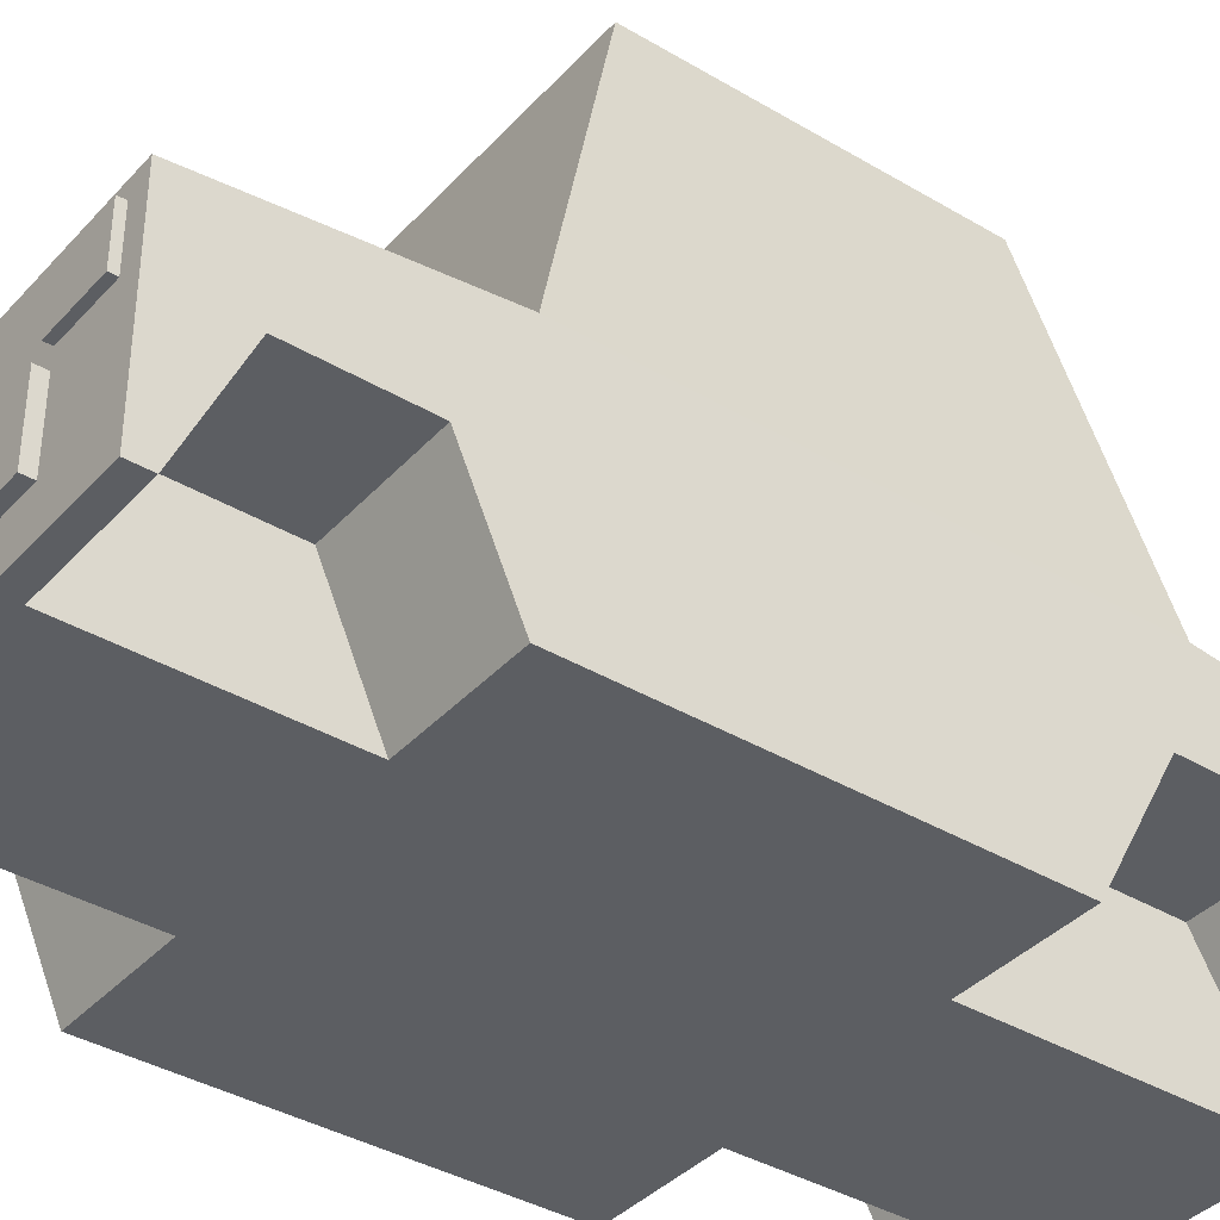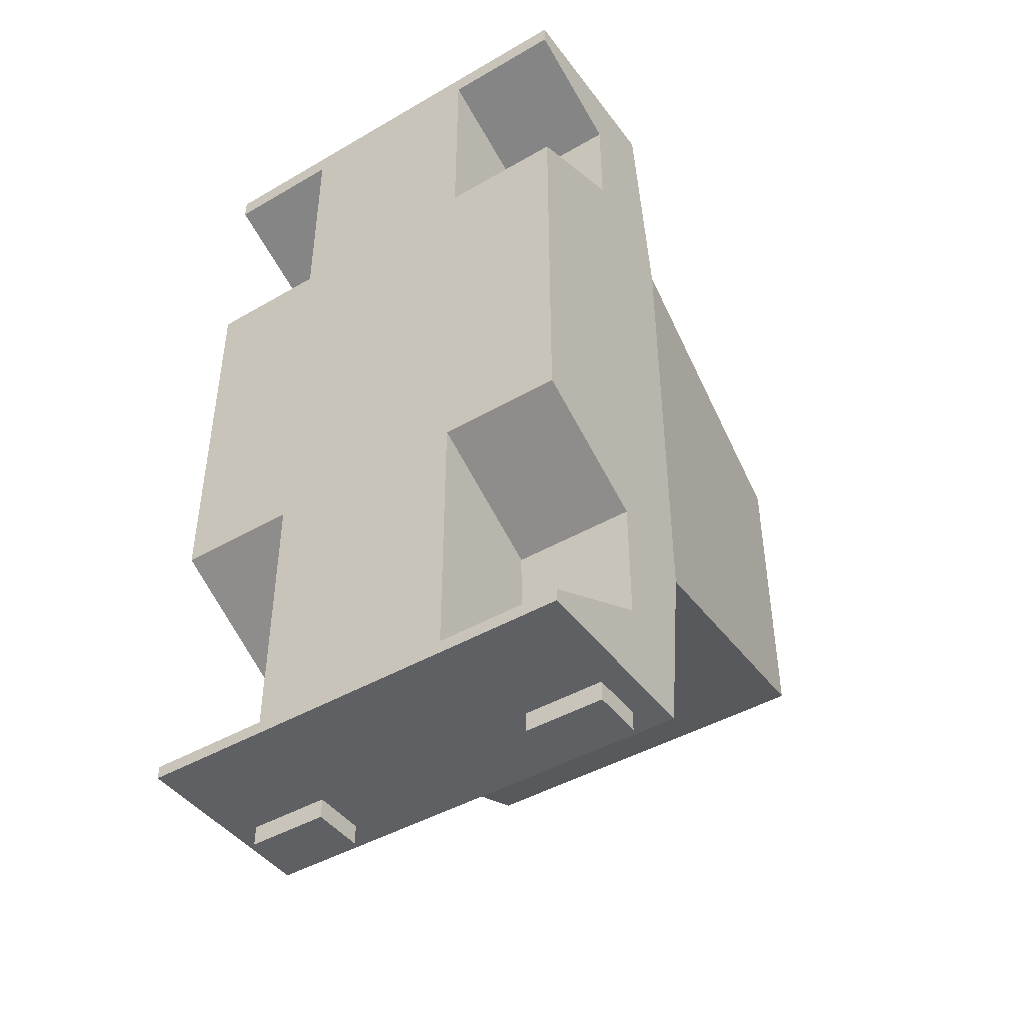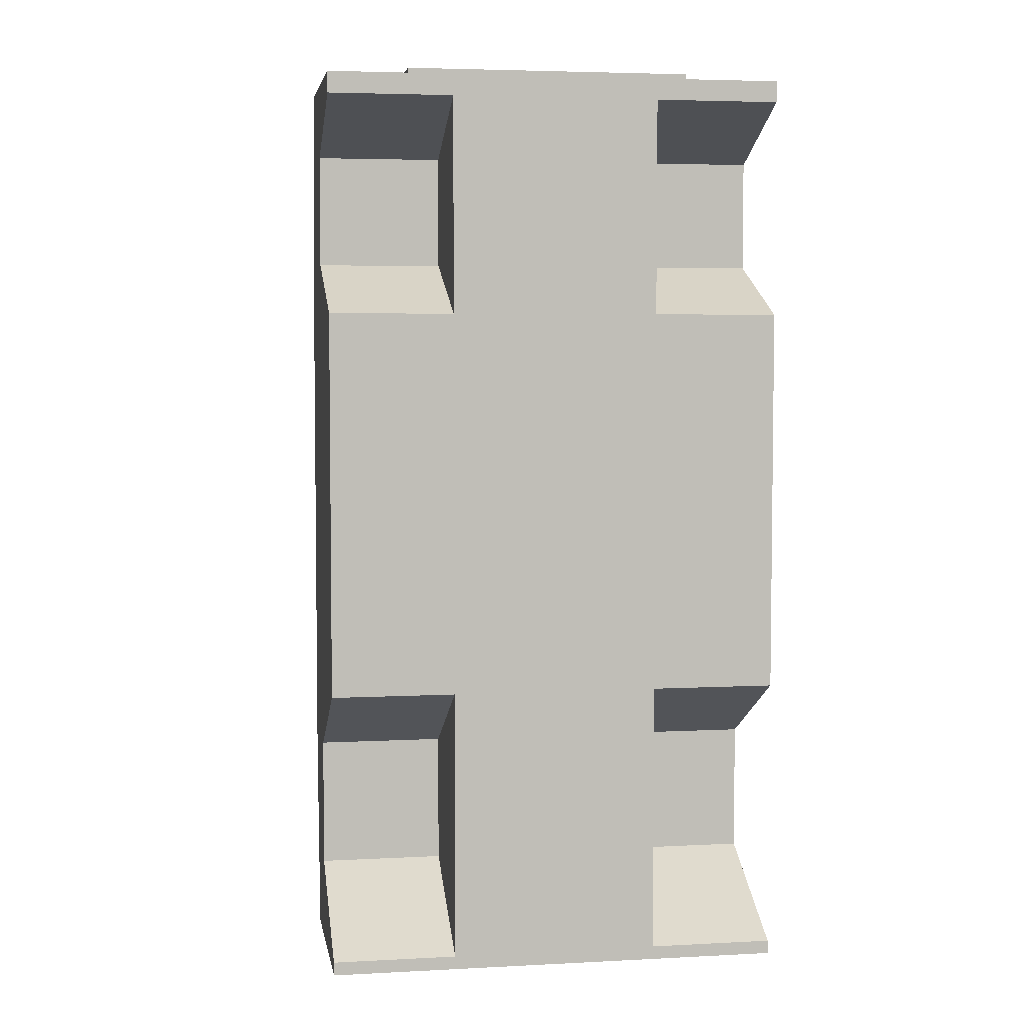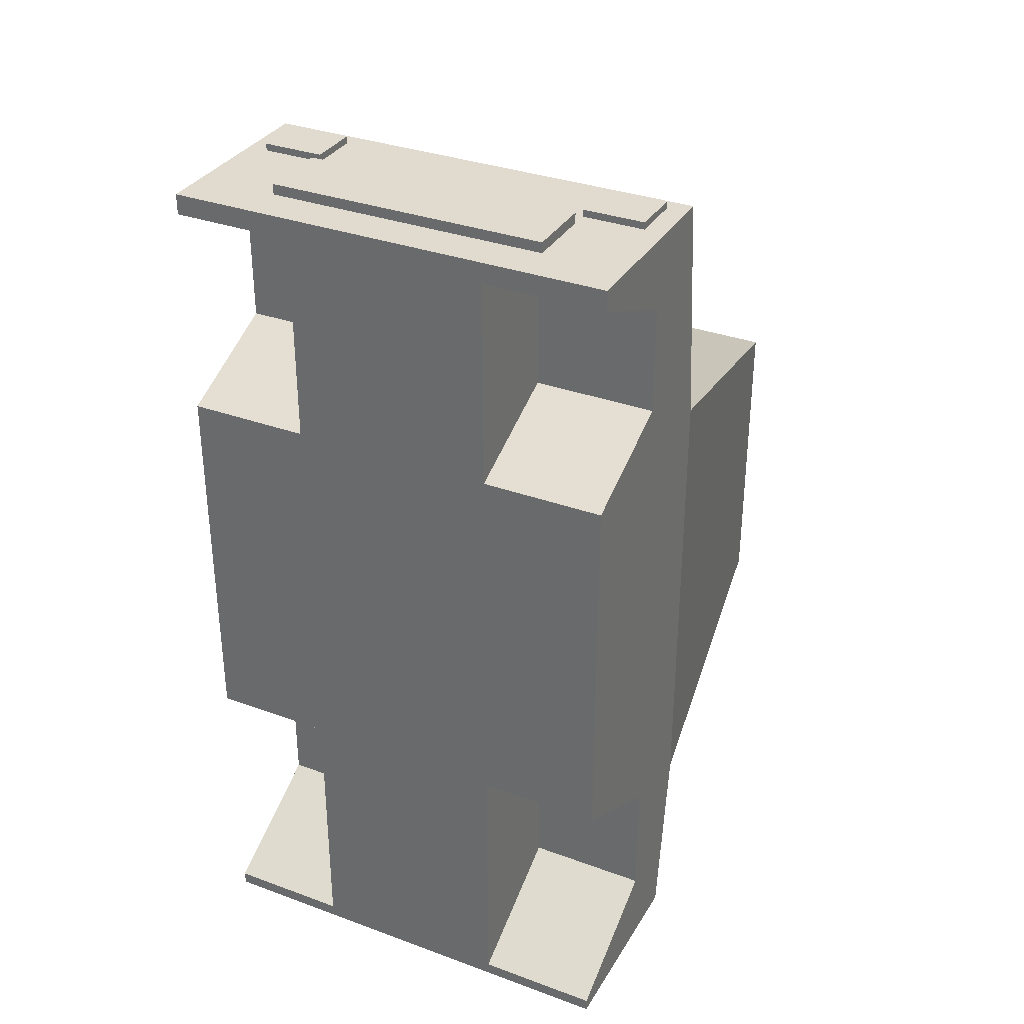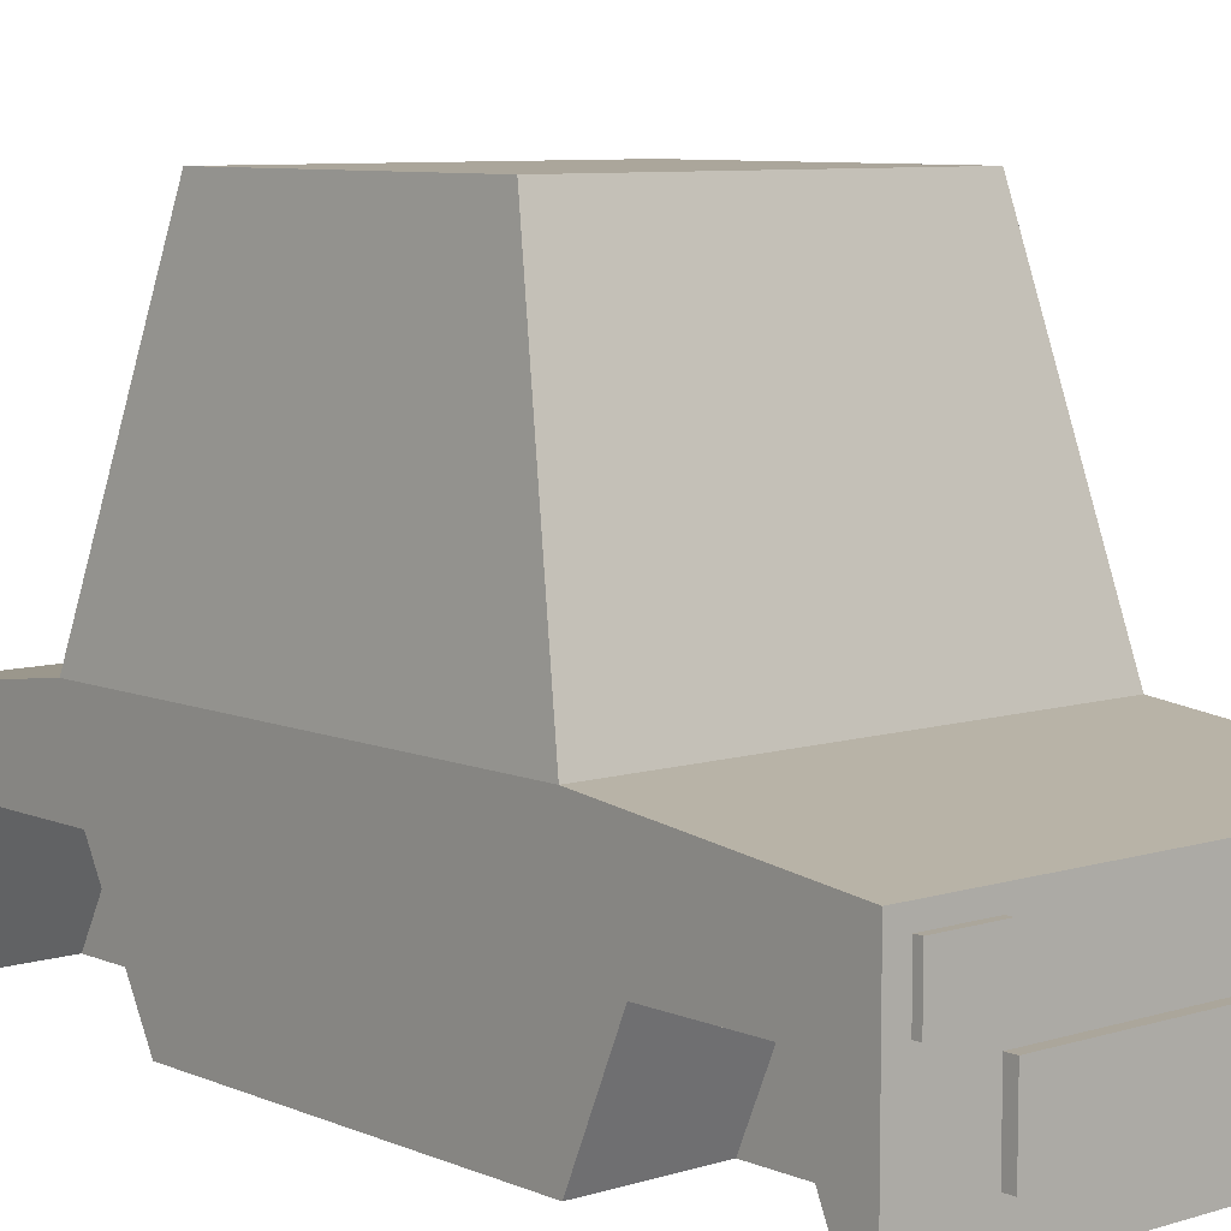
<metadata>
{"format":"obj","ext":"obj","renderer":"f3d","projection":"perspective","resolution":1024,"background":"white","views":[{"elev":-38.1,"azim":53.0,"up":"+Y"},{"elev":-44.3,"azim":34.1,"up":"+Z"},{"elev":4.6,"azim":-9.5,"up":"+Z"},{"elev":33.4,"azim":26.6,"up":"+Z"},{"elev":7.9,"azim":-40.8,"up":"+Y"}]}
</metadata>
<code>
g CarMesh
v 1.024 -0.5 -0.7534
v 1.024 0.02876 1.206
v 1.024 -0.5 0.9717
v 1.024 0.5 0.9619
v 1.024 0.09049 -1.073
v 1.024 0.5 -1.182
v 1.024 0.09049 -1.652
v 1.024 0.3884 -2.032
v 1.024 -0.5 -1.972
v 1.024 -0.5 -2.032
v 1.024 0.3884 2.032
v 1.024 0.02876 1.703
v 1.024 -0.5 1.937
v 1.024 -0.5 2.032
v 0.6454 -0.3117 2.08
v 0.6454 0.008311 2.08
v 0 -0.3117 2.08
v 0 0.008311 2.08
v -0.6454 0.008311 2.08
v -0.6454 -0.3117 2.08
v 1.024 0.5 -1.182
v 1.024 0.3884 -2.032
v 0 0.5 -1.182
v 0 0.3884 -2.032
v -1.024 0.3884 -2.032
v -1.024 0.5 -1.182
v 1.009 0.6085 -1.017
v 0.8532 1.797 -0.7039
v 1.009 0.6085 0.7963
v 0.8532 1.797 0.4834
v 0.8841 0.5958 0.9366
v 0.7245 1.809 0.617
v 0 0.5958 0.9366
v 0 1.809 0.617
v -0.7245 1.809 0.617
v -0.8841 0.5958 0.9366
v 0.8389 1.905 0.5918
v 0.8389 1.905 -0.8123
v 0 1.905 -0.8123
v 0 1.905 0.5918
v -0.8389 1.905 0.5918
v -0.8389 1.905 -0.8123
v 0.533 0.2577 -2.123
v 0.903 0.2577 -2.123
v 0.533 0.01659 -2.123
v 0.903 0.01659 -2.123
v 1.024 0.3884 2.032
v 1.024 0.5 0.9619
v 0 0.5 0.9619
v 0 0.3884 2.032
v -1.024 0.3884 2.032
v -1.024 0.5 0.9619
v 0.7187 1.801 -0.8399
v 0.877 0.5969 -1.157
v 0 0.5969 -1.157
v 0 1.801 -0.8399
v -0.7187 1.801 -0.8399
v -0.877 0.5969 -1.157
v 0.4659 -0.5 -0.7534
v 0.4659 -0.5 -1.972
v 0.4659 0.09049 -1.073
v 0.4659 0.09049 -1.652
v 0.4659 -0.5 1.937
v 0.4659 -0.5 0.9717
v 0.4659 0.02876 1.703
v 0.4659 0.02876 1.206
v 1.024 -0.5 -0.7534
v 0.4659 -0.5 -0.7534
v 1.024 0.09049 -1.073
v 0.4659 0.09049 -1.073
v 1.024 0.09049 -1.073
v 0.4659 0.09049 -1.073
v 1.024 0.09049 -1.652
v 0.4659 0.09049 -1.652
v 1.024 0.09049 -1.652
v 0.4659 0.09049 -1.652
v 1.024 -0.5 -1.972
v 0.4659 -0.5 -1.972
v 1.024 -0.5 1.937
v 0.4659 -0.5 1.937
v 1.024 0.02876 1.703
v 0.4659 0.02876 1.703
v 1.024 0.02876 1.703
v 0.4659 0.02876 1.703
v 1.024 0.02876 1.206
v 0.4659 0.02876 1.206
v 1.024 0.02876 1.206
v 0.4659 0.02876 1.206
v 1.024 -0.5 0.9717
v 0.4659 -0.5 0.9717
v 1.024 -0.5 -0.7534
v 1.024 -0.5 0.9717
v 0.4659 -0.5 -0.7534
v 0.4659 -0.5 0.9717
v 0 -0.5 -2.032
v 0.4659 -0.5 -1.972
v 0.4659 -0.5 1.937
v 1.024 -0.5 -2.032
v 1.024 -0.5 -1.972
v 0 -0.5 2.032
v 1.024 -0.5 2.032
v 1.024 -0.5 1.937
v -0.4659 -0.5 1.937
v -1.024 -0.5 2.032
v -1.024 -0.5 1.937
v -0.4659 -0.5 0.9717
v -0.4659 -0.5 -0.7534
v -1.024 -0.5 0.9717
v -1.024 -0.5 -0.7534
v -0.4659 -0.5 -1.972
v -1.024 -0.5 -2.032
v -1.024 -0.5 -1.972
v 0.6476 0.3153 2.064
v 0.6476 0.08134 2.064
v 0.9312 0.3153 2.064
v 0.9312 0.08134 2.064
v 0.533 0.2577 -2.032
v 0.533 0.2577 -2.123
v 0.533 0.01659 -2.032
v 0.533 0.01659 -2.123
v 0.533 0.01659 -2.032
v 0.533 0.01659 -2.123
v 0.903 0.01659 -2.032
v 0.903 0.01659 -2.123
v 0.903 0.01659 -2.032
v 0.903 0.01659 -2.123
v 0.903 0.2577 -2.032
v 0.903 0.2577 -2.123
v 0.903 0.2577 -2.032
v 0.903 0.2577 -2.123
v 0.533 0.2577 -2.032
v 0.533 0.2577 -2.123
v 0.6454 -0.3117 2.032
v 0.6454 -0.3117 2.08
v 0 -0.3117 2.032
v 0 -0.3117 2.08
v -0.6454 -0.3117 2.08
v -0.6454 -0.3117 2.032
v 0 0.008311 2.08
v 0.6454 0.008311 2.08
v 0.6454 0.008311 2.032
v 0 0.008311 2.032
v -0.6454 0.008311 2.032
v -0.6454 0.008311 2.08
v 0.6454 0.008311 2.032
v 0.6454 0.008311 2.08
v 0.6454 -0.3117 2.032
v 0.6454 -0.3117 2.08
v 0.6476 0.3153 2.032
v 0.6476 0.3153 2.064
v 0.9312 0.3153 2.032
v 0.9312 0.3153 2.064
v 0.9312 0.3153 2.032
v 0.9312 0.3153 2.064
v 0.9312 0.08134 2.032
v 0.9312 0.08134 2.064
v 0.9312 0.08134 2.032
v 0.9312 0.08134 2.064
v 0.6476 0.08134 2.032
v 0.6476 0.08134 2.064
v 0.6476 0.08134 2.032
v 0.6476 0.08134 2.064
v 0.6476 0.3153 2.032
v 0.6476 0.3153 2.064
v -1.024 -0.5 -0.7534
v -1.024 -0.5 0.9717
v -1.024 0.02876 1.206
v -1.024 0.5 0.9619
v -1.024 0.09049 -1.073
v -1.024 0.5 -1.182
v -1.024 0.09049 -1.652
v -1.024 0.3884 -2.032
v -1.024 -0.5 -1.972
v -1.024 -0.5 -2.032
v -1.024 0.3884 2.032
v -1.024 0.02876 1.703
v -1.024 -0.5 1.937
v -1.024 -0.5 2.032
v -1.009 0.6085 -1.017
v -1.009 0.6085 0.7963
v -0.8532 1.797 -0.7039
v -0.8532 1.797 0.4834
v -0.533 0.2577 -2.123
v -0.533 0.01659 -2.123
v -0.903 0.2577 -2.123
v -0.903 0.01659 -2.123
v -0.4659 -0.5 -0.7534
v -0.4659 0.09049 -1.073
v -0.4659 -0.5 -1.972
v -0.4659 0.09049 -1.652
v -0.4659 -0.5 1.937
v -0.4659 0.02876 1.703
v -0.4659 -0.5 0.9717
v -0.4659 0.02876 1.206
v -1.024 -0.5 -0.7534
v -1.024 0.09049 -1.073
v -0.4659 -0.5 -0.7534
v -0.4659 0.09049 -1.073
v -1.024 0.09049 -1.073
v -1.024 0.09049 -1.652
v -0.4659 0.09049 -1.073
v -0.4659 0.09049 -1.652
v -1.024 0.09049 -1.652
v -1.024 -0.5 -1.972
v -0.4659 0.09049 -1.652
v -0.4659 -0.5 -1.972
v -1.024 -0.5 1.937
v -1.024 0.02876 1.703
v -0.4659 -0.5 1.937
v -0.4659 0.02876 1.703
v -1.024 0.02876 1.703
v -1.024 0.02876 1.206
v -0.4659 0.02876 1.703
v -0.4659 0.02876 1.206
v -1.024 0.02876 1.206
v -1.024 -0.5 0.9717
v -0.4659 0.02876 1.206
v -0.4659 -0.5 0.9717
v -0.6476 0.3153 2.064
v -0.9312 0.3153 2.064
v -0.6476 0.08134 2.064
v -0.9312 0.08134 2.064
v -0.533 0.2577 -2.032
v -0.533 0.01659 -2.032
v -0.533 0.2577 -2.123
v -0.533 0.01659 -2.123
v -0.533 0.01659 -2.032
v -0.903 0.01659 -2.032
v -0.533 0.01659 -2.123
v -0.903 0.01659 -2.123
v -0.903 0.01659 -2.032
v -0.903 0.2577 -2.032
v -0.903 0.01659 -2.123
v -0.903 0.2577 -2.123
v -0.903 0.2577 -2.032
v -0.533 0.2577 -2.032
v -0.903 0.2577 -2.123
v -0.533 0.2577 -2.123
v -0.6454 0.008311 2.032
v -0.6454 -0.3117 2.032
v -0.6454 0.008311 2.08
v -0.6454 -0.3117 2.08
v -0.6476 0.3153 2.032
v -0.9312 0.3153 2.032
v -0.6476 0.3153 2.064
v -0.9312 0.3153 2.064
v -0.9312 0.3153 2.032
v -0.9312 0.08134 2.032
v -0.9312 0.3153 2.064
v -0.9312 0.08134 2.064
v -0.9312 0.08134 2.032
v -0.6476 0.08134 2.032
v -0.9312 0.08134 2.064
v -0.6476 0.08134 2.064
v -0.6476 0.08134 2.032
v -0.6476 0.3153 2.032
v -0.6476 0.08134 2.064
v -0.6476 0.3153 2.064
v -1.024 0.5 0.9619
v 0 0.5 0.9619
v -0.8841 0.5958 0.9366
v -0.8389 1.905 0.5918
v 0 0.5958 0.9366
v -0.7245 1.809 0.617
v 0.8841 0.5958 0.9366
v 1.024 0.5 0.9619
v 0.8389 1.905 0.5918
v 0.7245 1.809 0.617
v 0 1.905 0.5918
v 0 1.809 0.617
v 0.7187 1.801 -0.8399
v 0 1.801 -0.8399
v 0 1.905 -0.8123
v -0.7187 1.801 -0.8399
v 0.8389 1.905 -0.8123
v -0.8389 1.905 -0.8123
v 0.877 0.5969 -1.157
v 1.024 0.5 -1.182
v -0.877 0.5969 -1.157
v -1.024 0.5 -1.182
v 0 0.5 -1.182
v 0 0.5969 -1.157
v 0.6454 -0.3117 2.032
v 0 -0.3117 2.032
v 0 -0.5 2.032
v -0.6454 -0.3117 2.032
v 1.024 -0.5 2.032
v -1.024 -0.5 2.032
v 0.9312 0.08134 2.032
v 0.6454 0.008311 2.032
v 0.9312 0.3153 2.032
v 1.024 0.3884 2.032
v 0.6476 0.3153 2.032
v 0.6476 0.08134 2.032
v 0 0.3884 2.032
v 0 0.008311 2.032
v -0.9312 0.08134 2.032
v -0.6454 0.008311 2.032
v -0.9312 0.3153 2.032
v -1.024 0.3884 2.032
v -0.6476 0.3153 2.032
v -0.6476 0.08134 2.032
v 0.903 0.01659 -2.032
v 0.903 0.2577 -2.032
v 1.024 0.3884 -2.032
v 0.533 0.2577 -2.032
v 1.024 -0.5 -2.032
v 0 0.3884 -2.032
v 0.533 0.01659 -2.032
v 0 -0.5 -2.032
v -0.533 0.01659 -2.032
v -1.024 -0.5 -2.032
v -0.533 0.2577 -2.032
v -0.903 0.01659 -2.032
v -1.024 0.3884 -2.032
v -0.903 0.2577 -2.032
v 1.024 0.5 -1.182
v 1.009 0.6085 -1.017
v 1.024 0.5 0.9619
v 0.8389 1.905 -0.8123
v 1.009 0.6085 0.7963
v 0.8532 1.797 -0.7039
v 0.8389 1.905 0.5918
v 0.8532 1.797 0.4834
v -1.024 0.5 -1.182
v -1.024 0.5 0.9619
v -1.009 0.6085 -1.017
v -0.8389 1.905 -0.8123
v -1.009 0.6085 0.7963
v -0.8532 1.797 -0.7039
v -0.8389 1.905 0.5918
v -0.8532 1.797 0.4834
f 1 2 3
f 4 2 1
f 5 4 1
f 6 4 5
f 5 7 6
f 6 7 8
f 9 8 7
f 10 8 9
f 4 11 2
f 2 11 12
f 12 11 13
f 14 13 11
f 15 16 17
f 16 18 17
f 19 17 18
f 20 17 19
f 21 22 23
f 22 24 23
f 25 23 24
f 26 23 25
f 27 28 29
f 28 30 29
f 31 32 33
f 32 34 33
f 35 33 34
f 36 33 35
f 37 38 39
f 40 37 39
f 40 39 41
f 41 39 42
f 43 44 45
f 44 46 45
f 47 48 49
f 50 47 49
f 50 49 51
f 51 49 52
f 53 54 55
f 56 53 55
f 56 55 57
f 57 55 58
f 59 60 61
f 60 62 61
f 63 64 65
f 64 66 65
f 67 68 69
f 68 70 69
f 71 72 73
f 72 74 73
f 75 76 77
f 76 78 77
f 79 80 81
f 80 82 81
f 83 84 85
f 84 86 85
f 87 88 89
f 88 90 89
f 91 92 93
f 92 94 93
f 94 95 93
f 93 95 96
f 97 95 94
f 95 98 96
f 98 99 96
f 100 95 97
f 100 97 101
f 97 102 101
f 100 103 95
f 100 104 103
f 103 104 105
f 103 106 95
f 106 107 95
f 108 107 106
f 109 107 108
f 107 110 95
f 95 110 111
f 111 110 112
f 113 114 115
f 114 116 115
f 117 118 119
f 118 120 119
f 121 122 123
f 122 124 123
f 125 126 127
f 126 128 127
f 129 130 131
f 130 132 131
f 133 134 135
f 134 136 135
f 137 135 136
f 138 135 137
f 139 140 141
f 142 139 141
f 142 143 139
f 139 143 144
f 145 146 147
f 146 148 147
f 149 150 151
f 150 152 151
f 153 154 155
f 154 156 155
f 157 158 159
f 158 160 159
f 161 162 163
f 162 164 163
f 165 166 167
f 168 165 167
f 169 165 168
f 170 169 168
f 169 170 171
f 170 172 171
f 173 171 172
f 174 173 172
f 168 167 175
f 167 176 175
f 176 177 175
f 178 175 177
f 179 180 181
f 181 180 182
f 183 184 185
f 185 184 186
f 187 188 189
f 189 188 190
f 191 192 193
f 193 192 194
f 195 196 197
f 197 196 198
f 199 200 201
f 201 200 202
f 203 204 205
f 205 204 206
f 207 208 209
f 209 208 210
f 211 212 213
f 213 212 214
f 215 216 217
f 217 216 218
f 219 220 221
f 221 220 222
f 223 224 225
f 225 224 226
f 227 228 229
f 229 228 230
f 231 232 233
f 233 232 234
f 235 236 237
f 237 236 238
f 239 240 241
f 241 240 242
f 243 244 245
f 245 244 246
f 247 248 249
f 249 248 250
f 251 252 253
f 253 252 254
f 255 256 257
f 257 256 258
f 259 260 261
f 259 261 262
f 261 260 263
f 262 261 264
f 265 263 260
f 266 265 260
f 266 267 265
f 267 268 265
f 264 269 262
f 268 267 269
f 270 269 264
f 270 268 269
f 271 272 273
f 274 273 272
f 275 271 273
f 276 273 274
f 277 271 275
f 278 277 275
f 279 276 274
f 280 276 279
f 277 278 281
f 279 281 280
f 282 277 281
f 282 281 279
f 283 284 285
f 286 285 284
f 287 283 285
f 288 285 286
f 287 289 283
f 290 283 289
f 291 289 287
f 292 291 287
f 293 291 292
f 290 289 294
f 295 293 292
f 294 293 295
f 296 290 294
f 296 294 295
f 288 286 297
f 298 297 286
f 299 288 297
f 300 288 299
f 301 300 299
f 295 300 301
f 298 302 297
f 296 302 298
f 296 295 302
f 302 295 301
f 303 304 305
f 305 304 306
f 307 303 305
f 308 305 306
f 309 303 307
f 308 306 309
f 310 309 307
f 310 308 309
f 310 311 308
f 310 312 311
f 308 311 313
f 311 312 314
f 308 313 315
f 312 315 314
f 315 313 316
f 314 315 316
f 317 318 319
f 317 320 318
f 318 321 319
f 320 322 318
f 319 321 323
f 324 322 320
f 321 324 323
f 323 324 320
f 325 326 327
f 325 327 328
f 327 326 329
f 328 327 330
f 326 331 329
f 332 328 330
f 329 331 332
f 331 328 332

</code>
